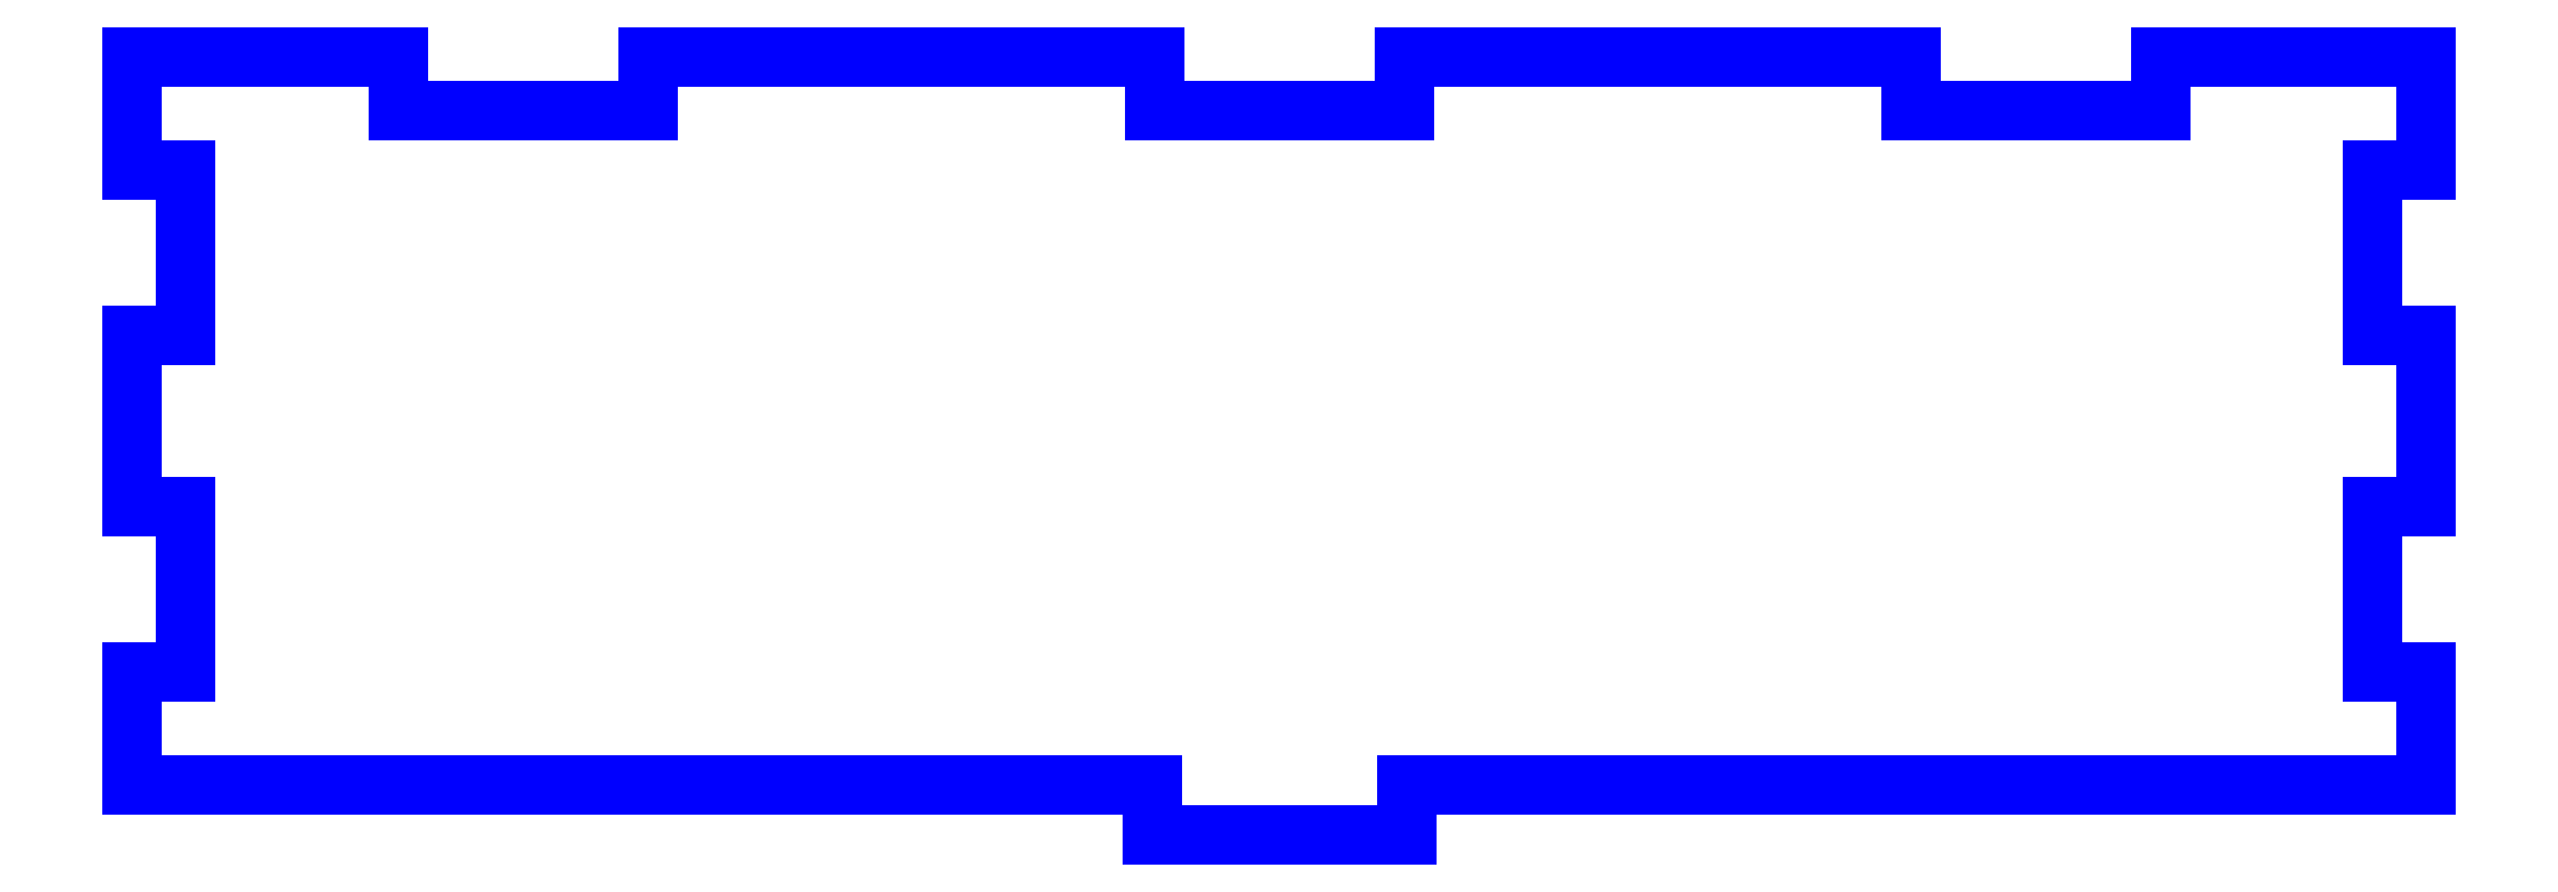
<metadata>
{"format":"dxf","ext":"dxf","renderer":"ezdxf+matplotlib","layout":"modelspace","background":"white","min_lineweight":24,"dpi":150}
</metadata>
<code>
0
SECTION
2
ENTITIES
0
LINE
8
PERIMETER
10
-7.425
20
23.16
30
0
11
-37.58
21
23.16
31
0
0
LINE
8
PERIMETER
10
-37.58
20
23.16
30
0
11
-37.58
21
19.99
31
0
0
LINE
8
PERIMETER
10
-37.58
20
19.99
30
0
11
-52.42
21
19.99
31
0
0
LINE
8
PERIMETER
10
-52.42
20
19.99
30
0
11
-52.42
21
23.16
31
0
0
LINE
8
PERIMETER
10
-52.42
20
23.16
30
0
11
-68.25
21
23.16
31
0
0
LINE
8
PERIMETER
10
-68.25
20
23.16
30
0
11
-68.25
21
16.42
31
0
0
LINE
8
PERIMETER
10
-68.25
20
16.42
30
0
11
-65.08
21
16.42
31
0
0
LINE
8
PERIMETER
10
-65.08
20
16.42
30
0
11
-65.08
21
6.575
31
0
0
LINE
8
PERIMETER
10
-65.08
20
6.575
30
0
11
-68.25
21
6.575
31
0
0
LINE
8
PERIMETER
10
-68.25
20
6.575
30
0
11
-68.25
21
-3.575
31
0
0
LINE
8
PERIMETER
10
-68.25
20
-3.575
30
0
11
-65.08
21
-3.575
31
0
0
LINE
8
PERIMETER
10
-65.08
20
-3.575
30
0
11
-65.08
21
-13.43
31
0
0
LINE
8
PERIMETER
10
-65.08
20
-13.43
30
0
11
-68.25
21
-13.43
31
0
0
LINE
8
PERIMETER
10
-68.25
20
-13.43
30
0
11
-68.25
21
-20.16
31
0
0
LINE
8
PERIMETER
10
-68.25
20
-20.16
30
0
11
-7.575
21
-20.16
31
0
0
LINE
8
PERIMETER
10
-7.575
20
-20.16
30
0
11
-7.575
21
-23.16
31
0
0
LINE
8
PERIMETER
10
-7.575
20
-23.16
30
0
11
7.575
21
-23.16
31
0
0
LINE
8
PERIMETER
10
7.575
20
-23.16
30
0
11
7.575
21
-20.16
31
0
0
LINE
8
PERIMETER
10
7.575
20
-20.16
30
0
11
68.25
21
-20.16
31
0
0
LINE
8
PERIMETER
10
68.25
20
-20.16
30
0
11
68.25
21
-13.43
31
0
0
LINE
8
PERIMETER
10
68.25
20
-13.43
30
0
11
65.08
21
-13.43
31
0
0
LINE
8
PERIMETER
10
65.08
20
-13.43
30
0
11
65.08
21
-3.575
31
0
0
LINE
8
PERIMETER
10
65.08
20
-3.575
30
0
11
68.25
21
-3.575
31
0
0
LINE
8
PERIMETER
10
68.25
20
-3.575
30
0
11
68.25
21
6.575
31
0
0
LINE
8
PERIMETER
10
68.25
20
6.575
30
0
11
65.08
21
6.575
31
0
0
LINE
8
PERIMETER
10
65.08
20
6.575
30
0
11
65.08
21
16.42
31
0
0
LINE
8
PERIMETER
10
65.08
20
16.42
30
0
11
68.25
21
16.42
31
0
0
LINE
8
PERIMETER
10
68.25
20
16.42
30
0
11
68.25
21
23.16
31
0
0
LINE
8
PERIMETER
10
68.25
20
23.16
30
0
11
52.42
21
23.16
31
0
0
LINE
8
PERIMETER
10
52.42
20
23.16
30
0
11
52.42
21
19.99
31
0
0
LINE
8
PERIMETER
10
52.42
20
19.99
30
0
11
37.58
21
19.99
31
0
0
LINE
8
PERIMETER
10
37.57
20
19.99
30
0
11
37.58
21
23.16
31
0
0
LINE
8
PERIMETER
10
37.58
20
23.16
30
0
11
7.425
21
23.16
31
0
0
LINE
8
PERIMETER
10
7.425
20
23.16
30
0
11
7.425
21
19.99
31
0
0
LINE
8
PERIMETER
10
7.425
20
19.99
30
0
11
-7.425
21
19.99
31
0
0
LINE
8
PERIMETER
10
-7.425
20
19.99
30
0
11
-7.425
21
23.16
31
0
0
ENDSEC
0
EOF

</code>
